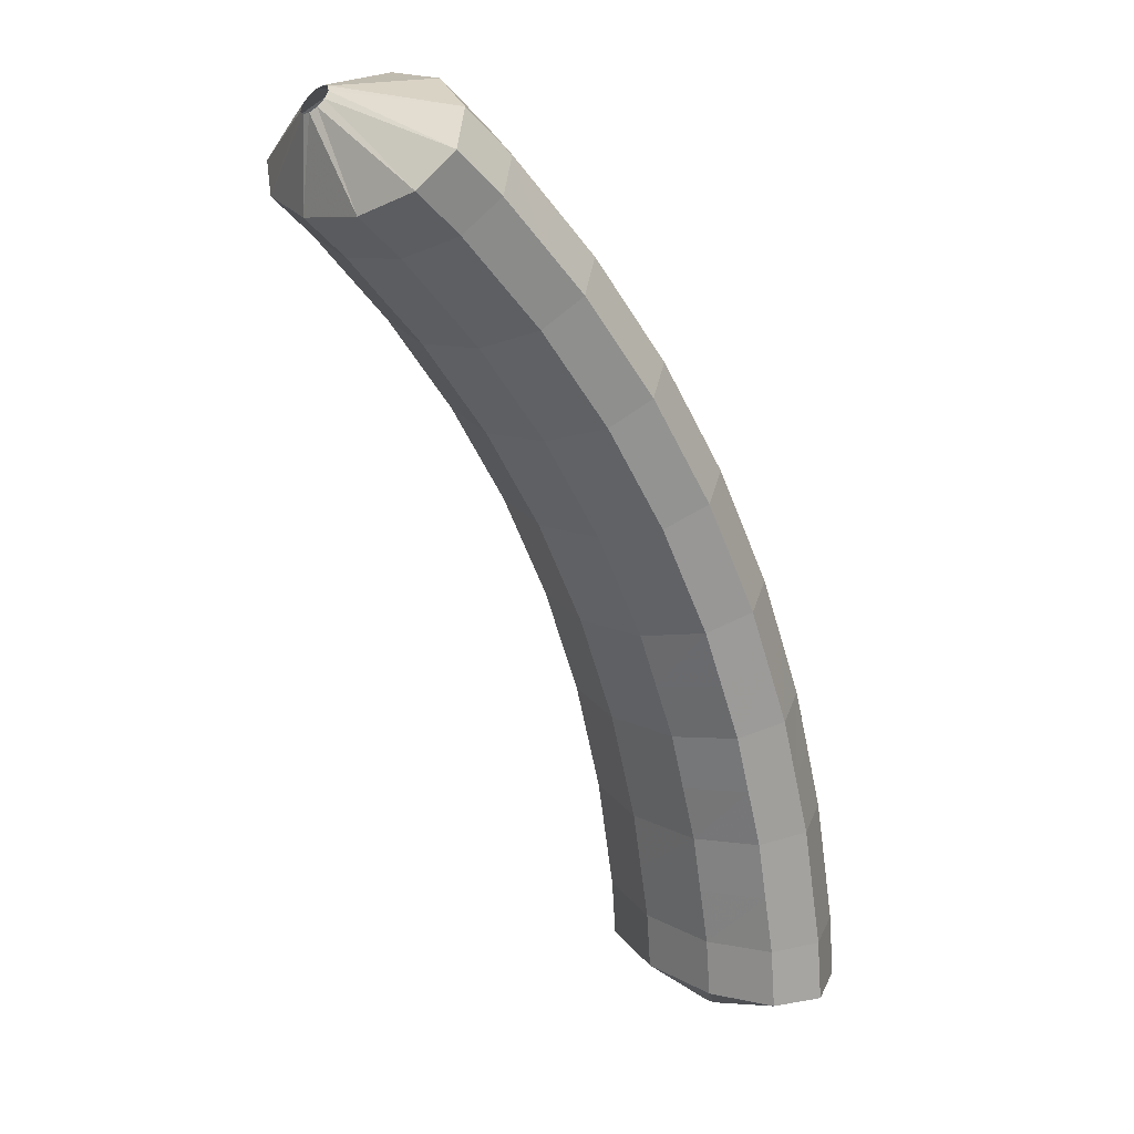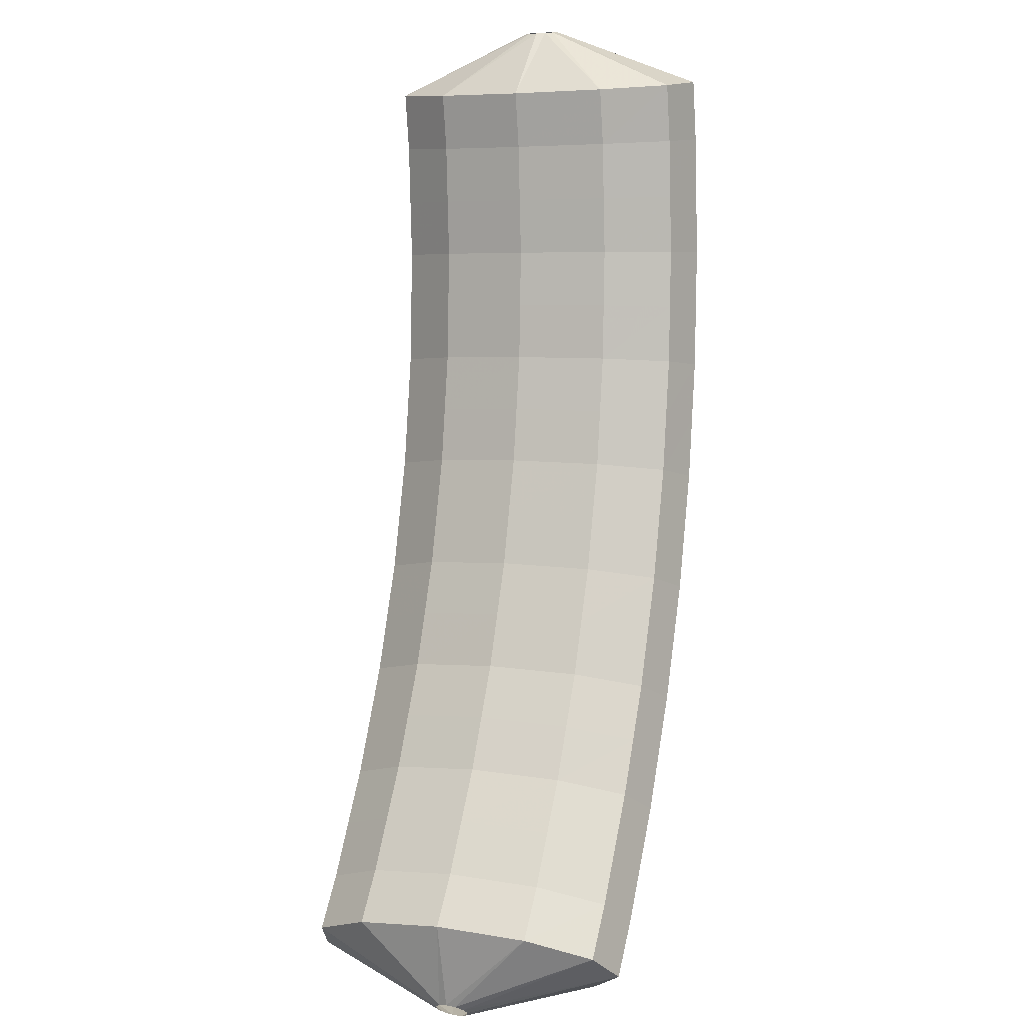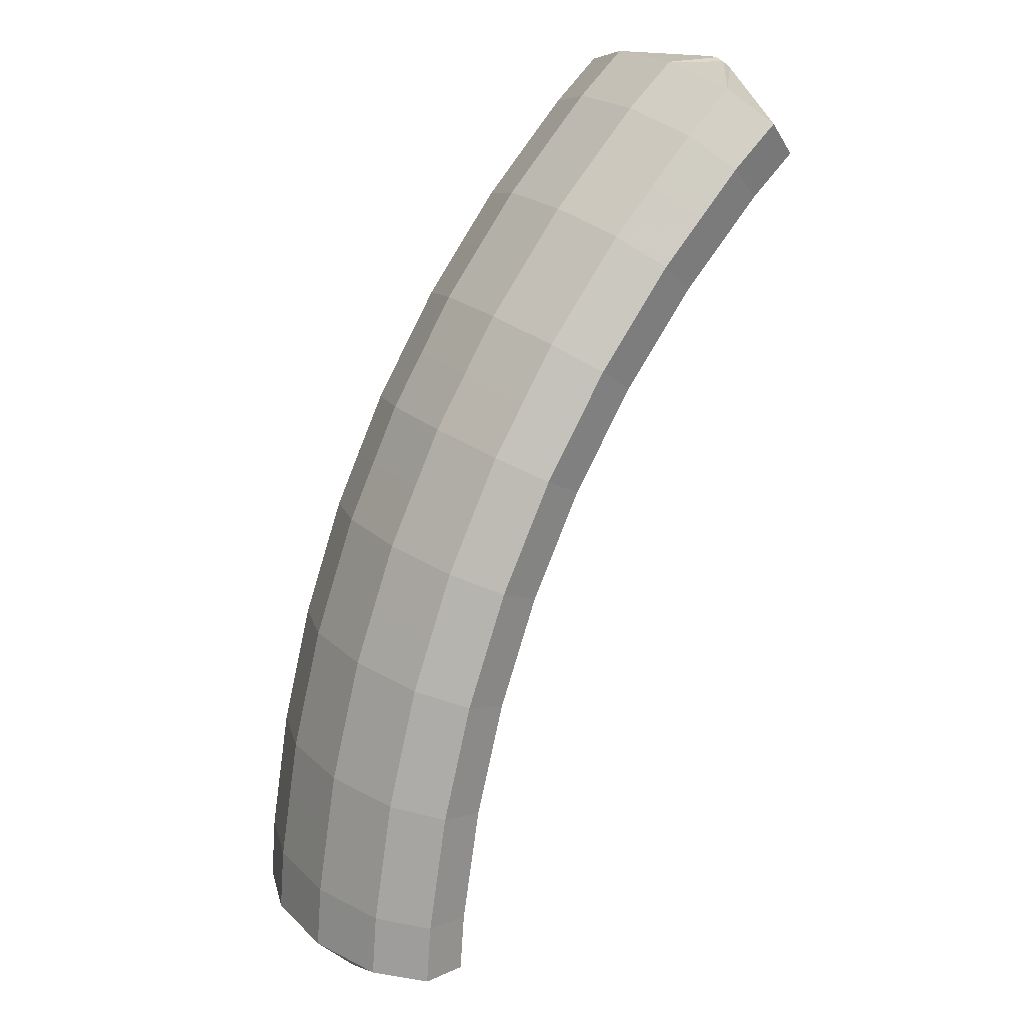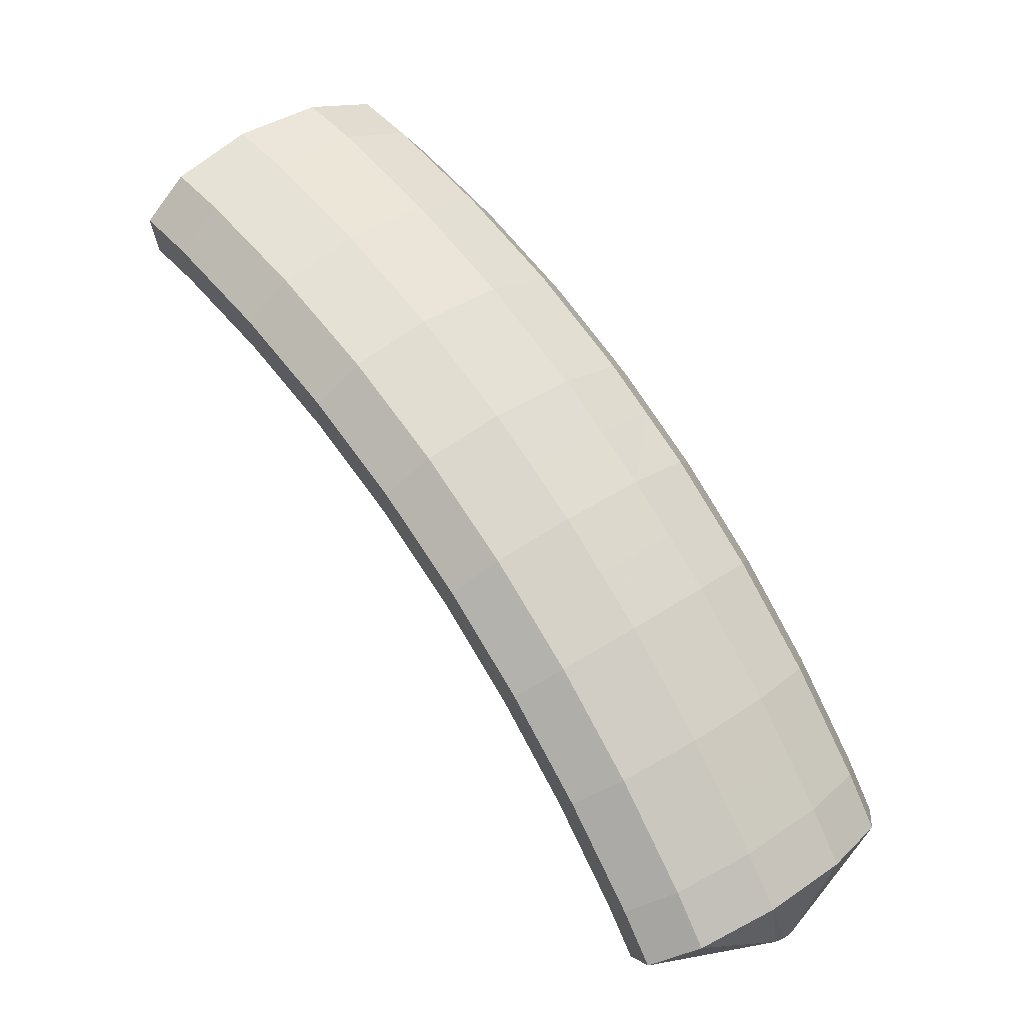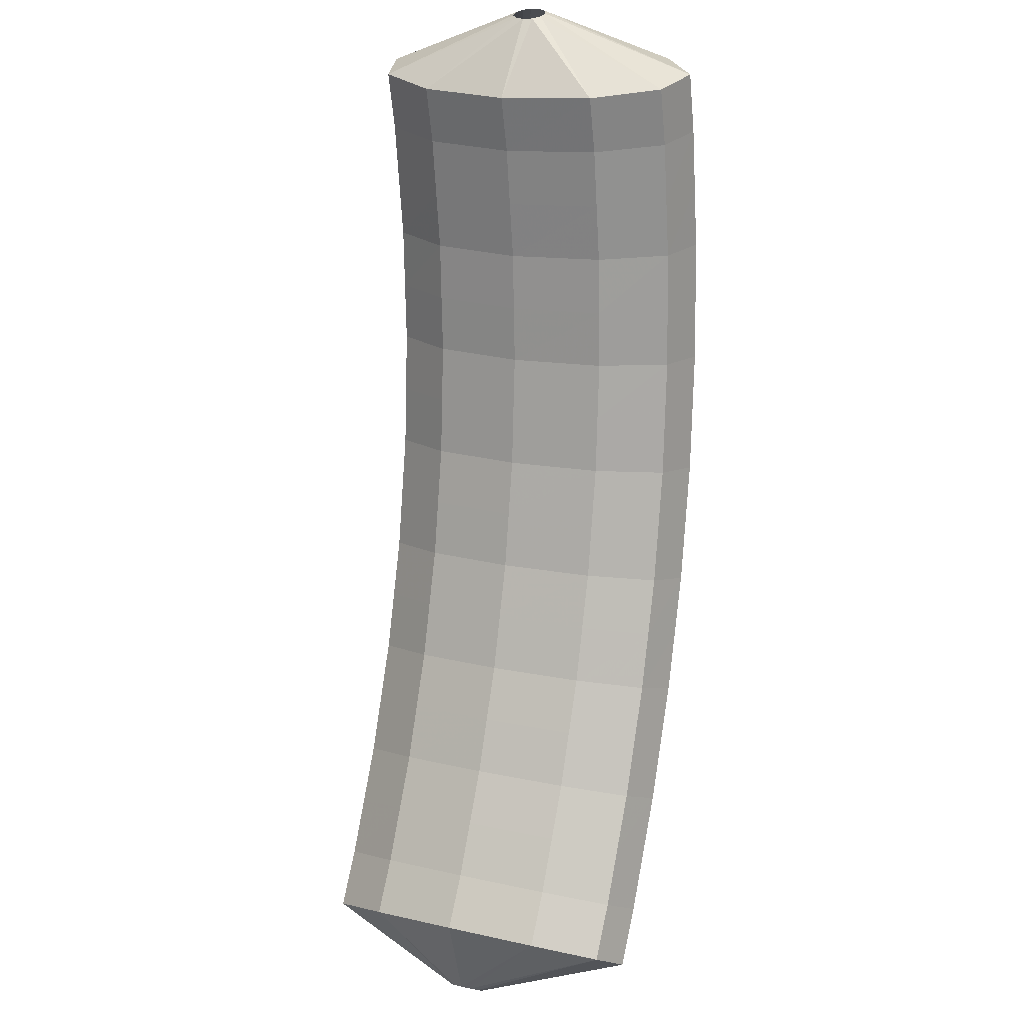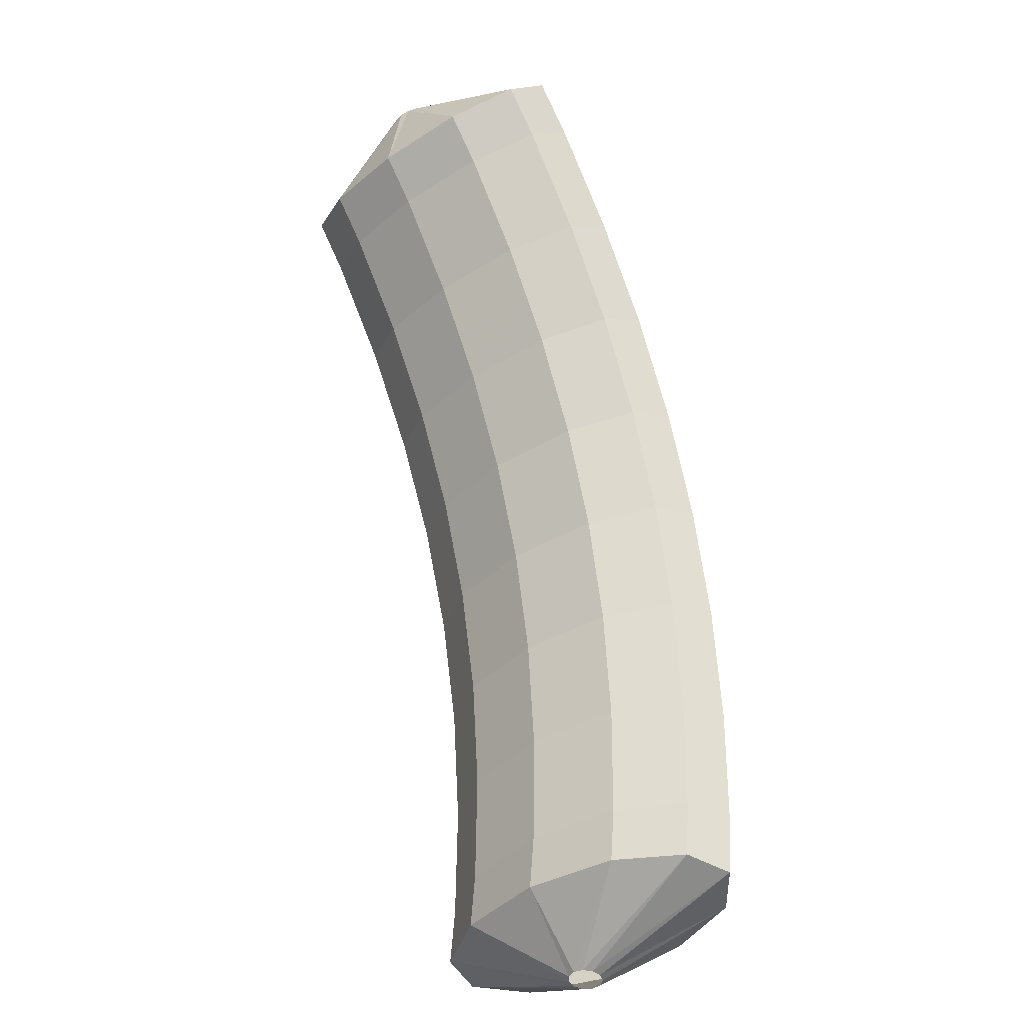
<metadata>
{"format":"obj","ext":"obj","renderer":"f3d","projection":"perspective","resolution":1024,"background":"white","views":[{"elev":-6.1,"azim":71.9,"up":"+Z"},{"elev":-46.6,"azim":28.7,"up":"+Z"},{"elev":39.8,"azim":-107.6,"up":"+Z"},{"elev":9.6,"azim":155.9,"up":"+Z"},{"elev":-29.7,"azim":31.1,"up":"+Z"},{"elev":-66.3,"azim":53.4,"up":"+Z"}]}
</metadata>
<code>
g tube1
v 167.4 141.5 186.6
v 167.2 141.5 186.7
v 167 141.5 187
v 167 141.7 187.2
v 167.2 141.9 187.4
v 167.4 142 187.4
v 167.7 142.1 187.3
v 167.9 142 187.1
v 167.9 141.9 186.9
v 167.9 141.8 186.7
v 167.7 141.6 186.6
v 167.4 141.5 186.6
v 166.5 141.7 184.1
v 164.1 141.3 185.2
v 162.5 141.5 186.6
v 162.3 142.2 187.9
v 163.5 143.3 188.6
v 165.8 144.2 188.4
v 168.4 144.9 187.6
v 170.5 145 186.2
v 171.4 144.5 184.9
v 170.9 143.6 183.9
v 169.1 142.6 183.6
v 166.5 141.7 184.1
v 165.9 143 183.2
v 163.5 142.6 184.4
v 161.9 142.9 185.8
v 161.6 143.6 187
v 162.9 144.7 187.6
v 165.1 145.7 187.5
v 167.7 146.4 186.6
v 169.8 146.4 185.3
v 170.8 145.9 183.9
v 170.3 145 183
v 168.5 143.9 182.7
v 165.9 143 183.2
v 165.3 144.2 182.3
v 162.8 143.9 183.4
v 161.2 144.1 184.8
v 161 144.9 185.9
v 162.2 146 186.5
v 164.4 147.1 186.4
v 167 147.7 185.5
v 169.2 147.8 184.2
v 170.1 147.2 182.9
v 169.6 146.2 182
v 167.8 145.1 181.7
v 165.3 144.2 182.3
v 164.7 145.4 181.3
v 162.2 145.1 182.4
v 160.6 145.4 183.8
v 160.3 146.3 184.9
v 161.5 147.4 185.5
v 163.7 148.5 185.3
v 166.3 149.1 184.4
v 168.5 149.1 183.1
v 169.5 148.5 181.9
v 169 147.5 181
v 167.2 146.3 180.8
v 164.7 145.4 181.3
v 164 146.5 180.2
v 161.6 146.2 181.3
v 159.9 146.5 182.6
v 159.6 147.4 183.7
v 160.8 148.6 184.3
v 163 149.7 184.1
v 165.6 150.4 183.2
v 167.8 150.3 181.9
v 168.8 149.7 180.7
v 168.3 148.6 179.8
v 166.6 147.4 179.7
v 164 146.5 180.2
v 163.4 147.6 179.1
v 160.9 147.3 180.2
v 159.3 147.7 181.5
v 158.9 148.6 182.6
v 160.1 149.9 183
v 162.3 151 182.8
v 164.9 151.6 182
v 167.1 151.6 180.7
v 168.1 150.9 179.5
v 167.7 149.8 178.7
v 165.9 148.5 178.6
v 163.4 147.6 179.1
v 162.8 148.6 178
v 160.3 148.3 179
v 158.6 148.7 180.3
v 158.3 149.7 181.3
v 159.4 150.9 181.7
v 161.6 152.1 181.5
v 164.2 152.7 180.6
v 166.3 152.7 179.4
v 167.4 151.9 178.2
v 167 150.8 177.5
v 165.3 149.5 177.4
v 162.8 148.6 178
v 162.1 149.6 176.8
v 159.6 149.3 177.8
v 157.9 149.7 179
v 157.6 150.7 180
v 158.6 152 180.4
v 160.8 153.2 180.1
v 163.4 153.8 179.2
v 165.6 153.8 178.1
v 166.7 153 176.9
v 166.3 151.8 176.2
v 164.6 150.5 176.2
v 162.1 149.6 176.8
v 161.5 150.4 175.5
v 159 150.1 176.5
v 157.3 150.6 177.7
v 156.9 151.6 178.6
v 157.9 153 178.9
v 160.1 154.2 178.6
v 162.7 154.8 177.8
v 164.9 154.7 176.6
v 166 153.9 175.5
v 165.7 152.7 174.9
v 164 151.3 174.9
v 161.5 150.4 175.5
v 160.9 151.2 174.2
v 158.4 151 175.2
v 156.6 151.5 176.3
v 156.2 152.6 177.2
v 157.2 153.9 177.5
v 159.4 155.1 177.2
v 162 155.8 176.3
v 164.2 155.6 175.2
v 165.3 154.8 174.2
v 165 153.5 173.6
v 163.4 152.2 173.6
v 160.9 151.2 174.2
v 160.3 151.9 172.8
v 157.7 151.7 173.8
v 156 152.2 174.9
v 155.5 153.3 175.7
v 156.5 154.7 176
v 158.7 155.9 175.6
v 161.3 156.6 174.7
v 163.5 156.4 173.6
v 164.7 155.6 172.7
v 164.4 154.3 172.1
v 162.7 152.9 172.2
v 160.3 151.9 172.8
v 159.6 152.6 171.5
v 157.1 152.4 172.5
v 155.3 152.9 173.5
v 154.8 154.1 174.2
v 155.8 155.5 174.4
v 157.9 156.7 174
v 160.5 157.4 173.2
v 162.8 157.2 172.1
v 164 156.3 171.2
v 163.7 155 170.7
v 162.1 153.6 170.8
v 159.6 152.6 171.5
v 159 153.2 170
v 156.5 152.9 171
v 154.7 153.5 172
v 154.2 154.7 172.7
v 155.1 156.1 172.8
v 157.2 157.3 172.4
v 159.8 158 171.5
v 162.1 157.8 170.5
v 163.3 156.9 169.6
v 163.1 155.6 169.2
v 161.5 154.2 169.3
v 159 153.2 170
v 158.4 153.8 168.6
v 155.8 153.5 169.5
v 154 154.1 170.5
v 153.5 155.3 171.1
v 154.4 156.7 171.2
v 156.5 158 170.7
v 159.1 158.6 169.9
v 161.4 158.5 168.9
v 162.6 157.5 168.1
v 162.4 156.2 167.7
v 160.8 154.7 167.9
v 158.4 153.8 168.6
v 157.8 154.2 167.1
v 155.2 153.9 168
v 153.4 154.5 168.9
v 152.9 155.7 169.5
v 153.8 157.2 169.5
v 155.9 158.5 169
v 158.5 159.1 168.2
v 160.8 158.9 167.2
v 162 158 166.5
v 161.8 156.6 166.1
v 160.2 155.2 166.4
v 157.8 154.2 167.1
v 157.2 154.6 165.6
v 154.6 154.4 166.5
v 152.8 155 167.4
v 152.2 156.2 167.9
v 153.1 157.7 167.9
v 155.2 158.9 167.4
v 157.8 159.6 166.5
v 160.1 159.4 165.6
v 161.3 158.5 164.8
v 161.2 157 164.6
v 159.6 155.6 164.8
v 157.2 154.6 165.6
v 156.6 154.9 164
v 154 154.7 164.9
v 152.2 155.3 165.8
v 151.6 156.5 166.2
v 152.5 158 166.2
v 154.5 159.3 165.6
v 157.1 159.9 164.8
v 159.4 159.7 163.9
v 160.7 158.8 163.2
v 160.6 157.3 163
v 159 155.9 163.3
v 156.6 154.9 164
v 155.7 157.1 162.9
v 155.4 157.2 163
v 155.2 157.3 163.1
v 155.1 157.6 163.1
v 155.2 157.8 163.2
v 155.4 158 163.1
v 155.6 158.1 163
v 155.9 158 162.9
v 156 157.8 162.8
v 156 157.5 162.8
v 155.9 157.3 162.8
v 155.7 157.1 162.9
f 1 2 14
f 14 13 1
f 2 3 15
f 15 14 2
f 3 4 16
f 16 15 3
f 4 5 17
f 17 16 4
f 5 6 18
f 18 17 5
f 6 7 19
f 19 18 6
f 7 8 20
f 20 19 7
f 8 9 21
f 21 20 8
f 9 10 22
f 22 21 9
f 10 11 23
f 23 22 10
f 11 12 24
f 24 23 11
f 13 14 26
f 26 25 13
f 14 15 27
f 27 26 14
f 15 16 28
f 28 27 15
f 16 17 29
f 29 28 16
f 17 18 30
f 30 29 17
f 18 19 31
f 31 30 18
f 19 20 32
f 32 31 19
f 20 21 33
f 33 32 20
f 21 22 34
f 34 33 21
f 22 23 35
f 35 34 22
f 23 24 36
f 36 35 23
f 25 26 38
f 38 37 25
f 26 27 39
f 39 38 26
f 27 28 40
f 40 39 27
f 28 29 41
f 41 40 28
f 29 30 42
f 42 41 29
f 30 31 43
f 43 42 30
f 31 32 44
f 44 43 31
f 32 33 45
f 45 44 32
f 33 34 46
f 46 45 33
f 34 35 47
f 47 46 34
f 35 36 48
f 48 47 35
f 37 38 50
f 50 49 37
f 38 39 51
f 51 50 38
f 39 40 52
f 52 51 39
f 40 41 53
f 53 52 40
f 41 42 54
f 54 53 41
f 42 43 55
f 55 54 42
f 43 44 56
f 56 55 43
f 44 45 57
f 57 56 44
f 45 46 58
f 58 57 45
f 46 47 59
f 59 58 46
f 47 48 60
f 60 59 47
f 49 50 62
f 62 61 49
f 50 51 63
f 63 62 50
f 51 52 64
f 64 63 51
f 52 53 65
f 65 64 52
f 53 54 66
f 66 65 53
f 54 55 67
f 67 66 54
f 55 56 68
f 68 67 55
f 56 57 69
f 69 68 56
f 57 58 70
f 70 69 57
f 58 59 71
f 71 70 58
f 59 60 72
f 72 71 59
f 61 62 74
f 74 73 61
f 62 63 75
f 75 74 62
f 63 64 76
f 76 75 63
f 64 65 77
f 77 76 64
f 65 66 78
f 78 77 65
f 66 67 79
f 79 78 66
f 67 68 80
f 80 79 67
f 68 69 81
f 81 80 68
f 69 70 82
f 82 81 69
f 70 71 83
f 83 82 70
f 71 72 84
f 84 83 71
f 73 74 86
f 86 85 73
f 74 75 87
f 87 86 74
f 75 76 88
f 88 87 75
f 76 77 89
f 89 88 76
f 77 78 90
f 90 89 77
f 78 79 91
f 91 90 78
f 79 80 92
f 92 91 79
f 80 81 93
f 93 92 80
f 81 82 94
f 94 93 81
f 82 83 95
f 95 94 82
f 83 84 96
f 96 95 83
f 85 86 98
f 98 97 85
f 86 87 99
f 99 98 86
f 87 88 100
f 100 99 87
f 88 89 101
f 101 100 88
f 89 90 102
f 102 101 89
f 90 91 103
f 103 102 90
f 91 92 104
f 104 103 91
f 92 93 105
f 105 104 92
f 93 94 106
f 106 105 93
f 94 95 107
f 107 106 94
f 95 96 108
f 108 107 95
f 97 98 110
f 110 109 97
f 98 99 111
f 111 110 98
f 99 100 112
f 112 111 99
f 100 101 113
f 113 112 100
f 101 102 114
f 114 113 101
f 102 103 115
f 115 114 102
f 103 104 116
f 116 115 103
f 104 105 117
f 117 116 104
f 105 106 118
f 118 117 105
f 106 107 119
f 119 118 106
f 107 108 120
f 120 119 107
f 109 110 122
f 122 121 109
f 110 111 123
f 123 122 110
f 111 112 124
f 124 123 111
f 112 113 125
f 125 124 112
f 113 114 126
f 126 125 113
f 114 115 127
f 127 126 114
f 115 116 128
f 128 127 115
f 116 117 129
f 129 128 116
f 117 118 130
f 130 129 117
f 118 119 131
f 131 130 118
f 119 120 132
f 132 131 119
f 121 122 134
f 134 133 121
f 122 123 135
f 135 134 122
f 123 124 136
f 136 135 123
f 124 125 137
f 137 136 124
f 125 126 138
f 138 137 125
f 126 127 139
f 139 138 126
f 127 128 140
f 140 139 127
f 128 129 141
f 141 140 128
f 129 130 142
f 142 141 129
f 130 131 143
f 143 142 130
f 131 132 144
f 144 143 131
f 133 134 146
f 146 145 133
f 134 135 147
f 147 146 134
f 135 136 148
f 148 147 135
f 136 137 149
f 149 148 136
f 137 138 150
f 150 149 137
f 138 139 151
f 151 150 138
f 139 140 152
f 152 151 139
f 140 141 153
f 153 152 140
f 141 142 154
f 154 153 141
f 142 143 155
f 155 154 142
f 143 144 156
f 156 155 143
f 145 146 158
f 158 157 145
f 146 147 159
f 159 158 146
f 147 148 160
f 160 159 147
f 148 149 161
f 161 160 148
f 149 150 162
f 162 161 149
f 150 151 163
f 163 162 150
f 151 152 164
f 164 163 151
f 152 153 165
f 165 164 152
f 153 154 166
f 166 165 153
f 154 155 167
f 167 166 154
f 155 156 168
f 168 167 155
f 157 158 170
f 170 169 157
f 158 159 171
f 171 170 158
f 159 160 172
f 172 171 159
f 160 161 173
f 173 172 160
f 161 162 174
f 174 173 161
f 162 163 175
f 175 174 162
f 163 164 176
f 176 175 163
f 164 165 177
f 177 176 164
f 165 166 178
f 178 177 165
f 166 167 179
f 179 178 166
f 167 168 180
f 180 179 167
f 169 170 182
f 182 181 169
f 170 171 183
f 183 182 170
f 171 172 184
f 184 183 171
f 172 173 185
f 185 184 172
f 173 174 186
f 186 185 173
f 174 175 187
f 187 186 174
f 175 176 188
f 188 187 175
f 176 177 189
f 189 188 176
f 177 178 190
f 190 189 177
f 178 179 191
f 191 190 178
f 179 180 192
f 192 191 179
f 181 182 194
f 194 193 181
f 182 183 195
f 195 194 182
f 183 184 196
f 196 195 183
f 184 185 197
f 197 196 184
f 185 186 198
f 198 197 185
f 186 187 199
f 199 198 186
f 187 188 200
f 200 199 187
f 188 189 201
f 201 200 188
f 189 190 202
f 202 201 189
f 190 191 203
f 203 202 190
f 191 192 204
f 204 203 191
f 193 194 206
f 206 205 193
f 194 195 207
f 207 206 194
f 195 196 208
f 208 207 195
f 196 197 209
f 209 208 196
f 197 198 210
f 210 209 197
f 198 199 211
f 211 210 198
f 199 200 212
f 212 211 199
f 200 201 213
f 213 212 200
f 201 202 214
f 214 213 201
f 202 203 215
f 215 214 202
f 203 204 216
f 216 215 203
f 205 206 218
f 218 217 205
f 206 207 219
f 219 218 206
f 207 208 220
f 220 219 207
f 208 209 221
f 221 220 208
f 209 210 222
f 222 221 209
f 210 211 223
f 223 222 210
f 211 212 224
f 224 223 211
f 212 213 225
f 225 224 212
f 213 214 226
f 226 225 213
f 214 215 227
f 227 226 214
f 215 216 228
f 228 227 215
g

</code>
